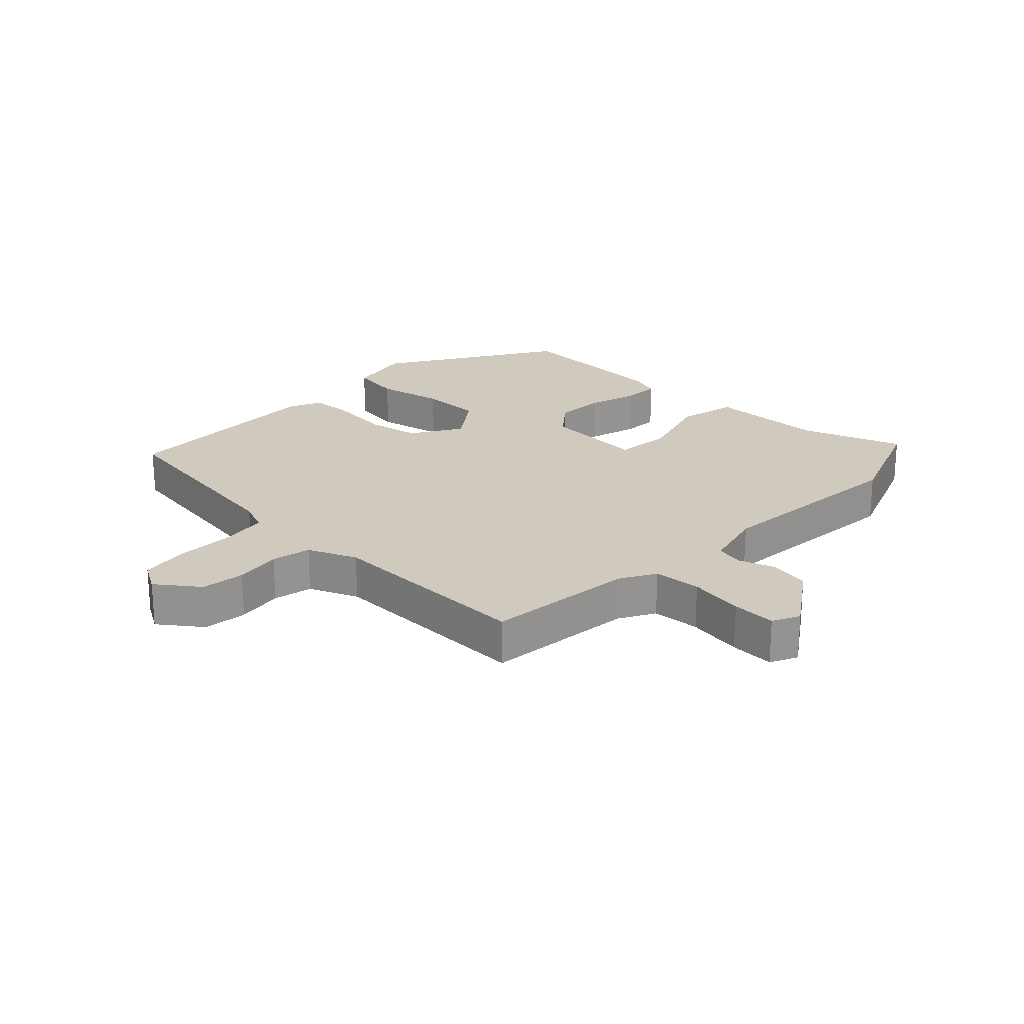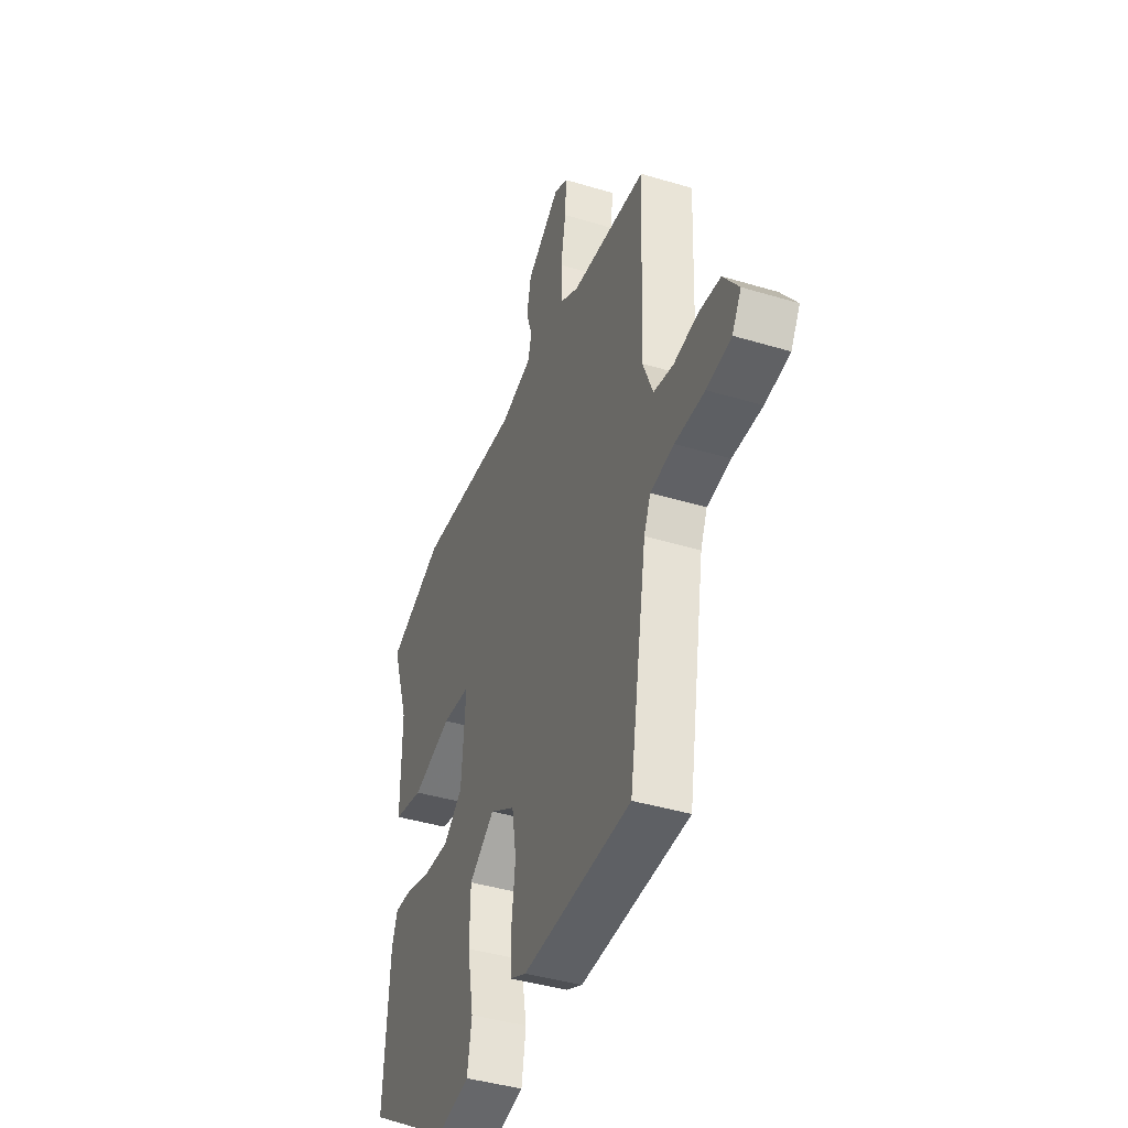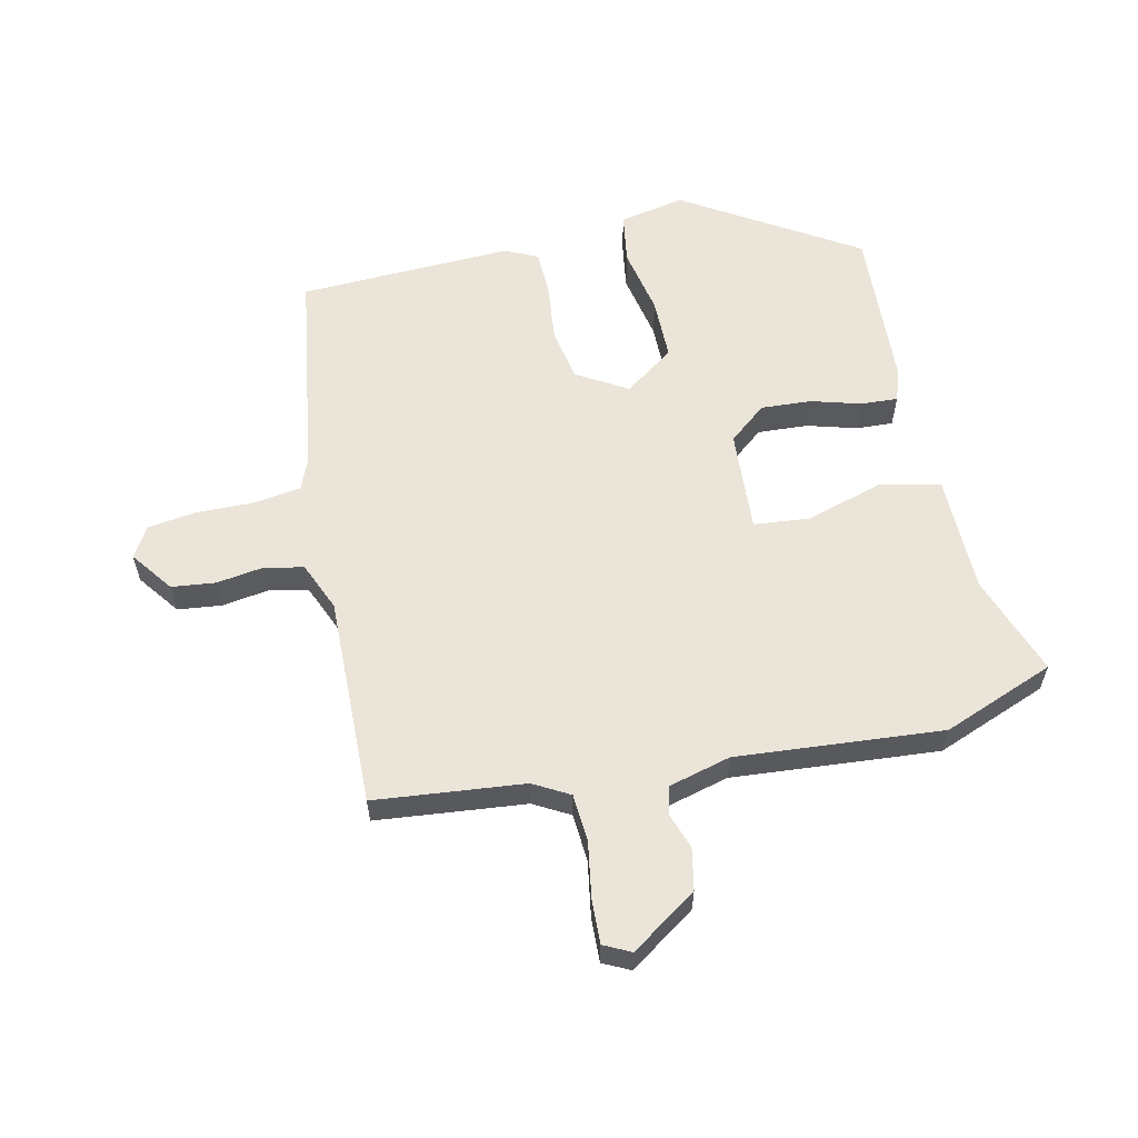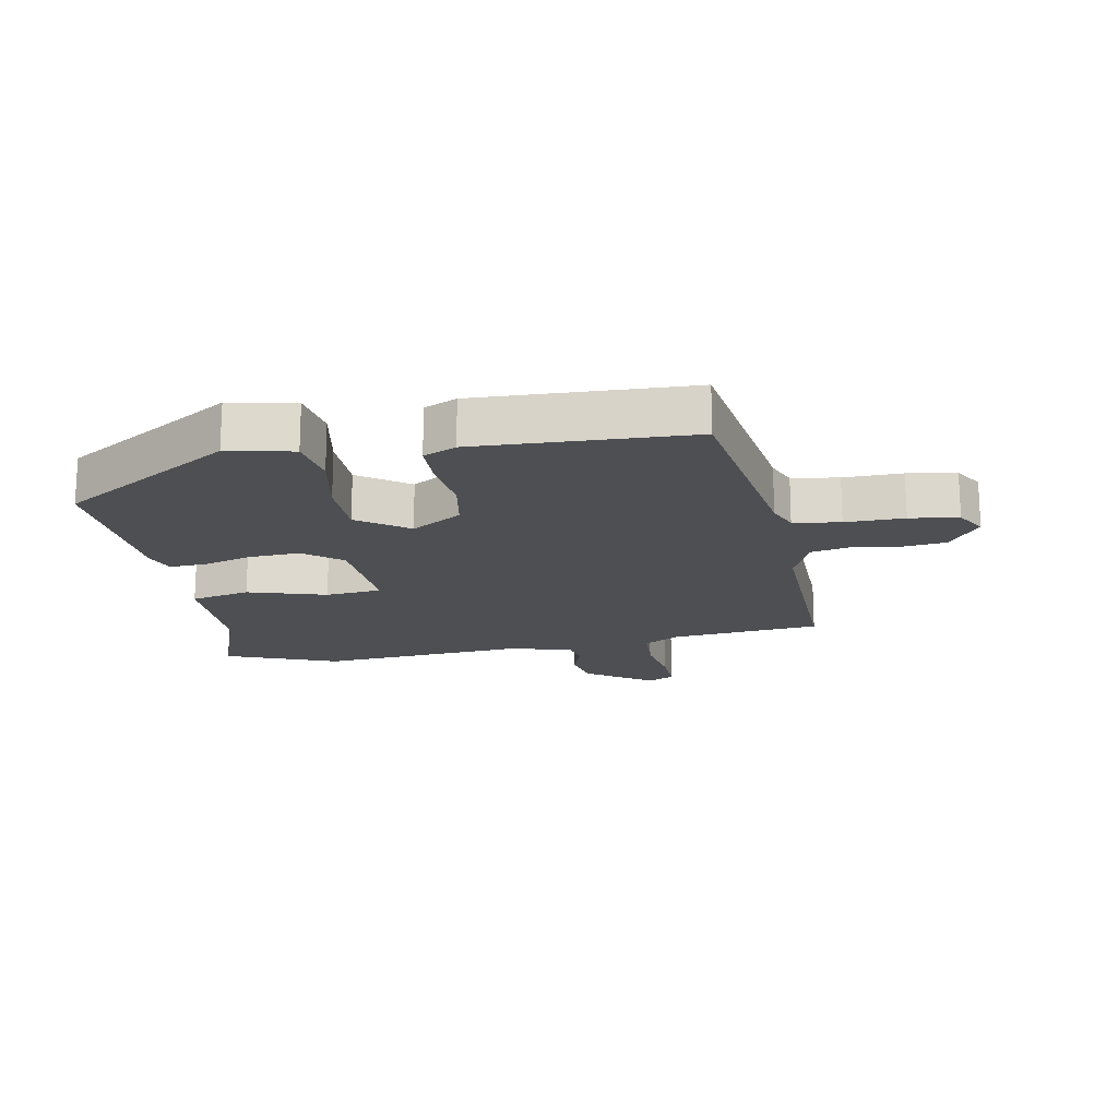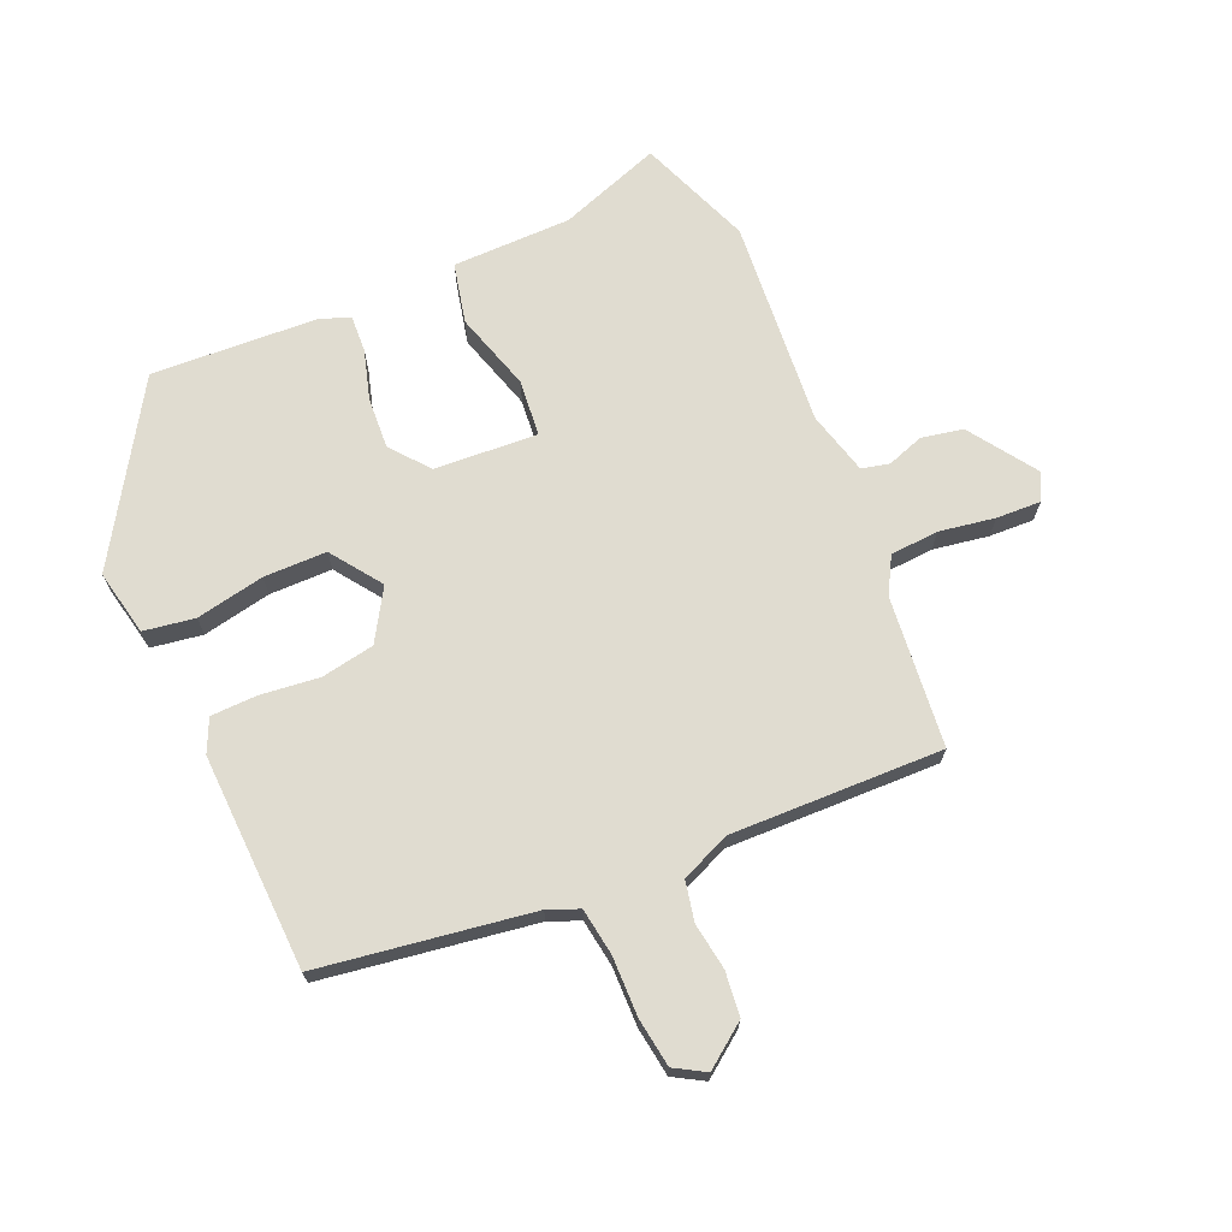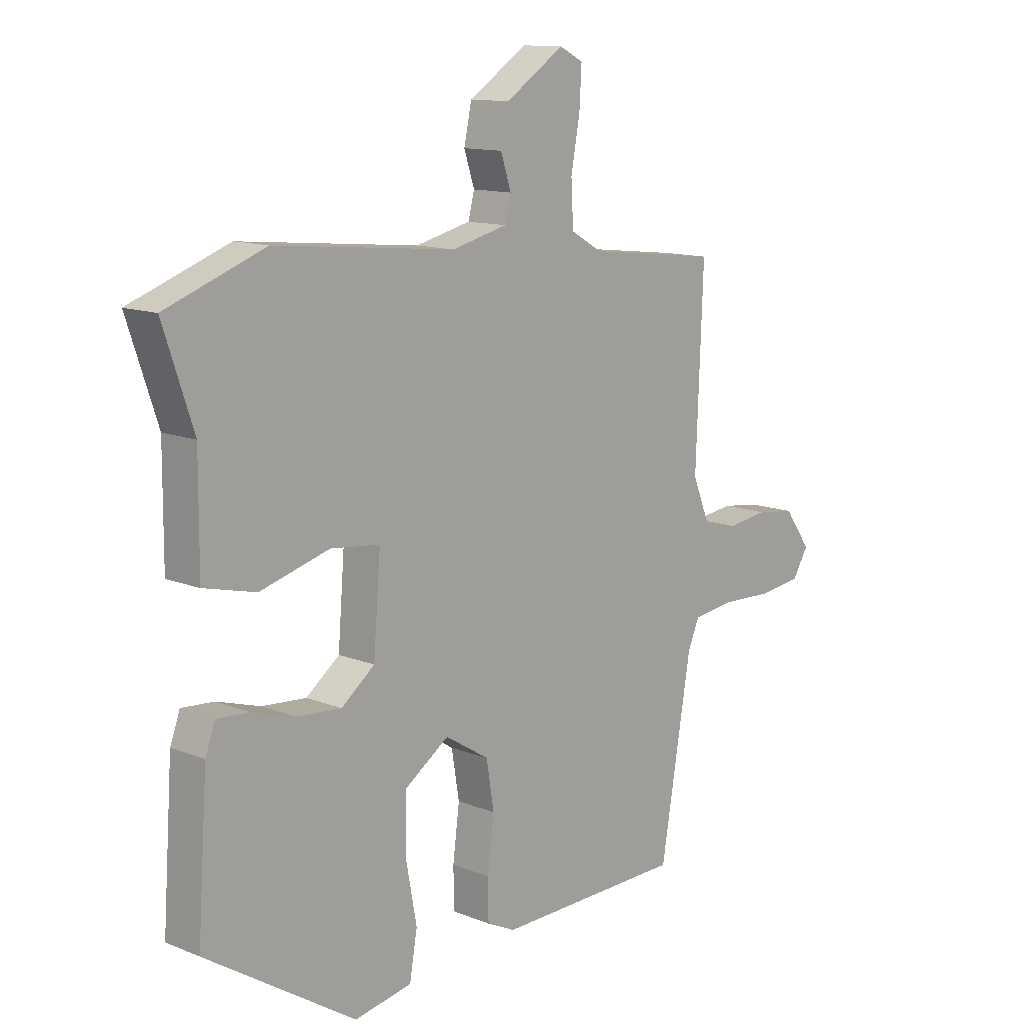
<metadata>
{"format":"obj","ext":"obj","renderer":"f3d","projection":"perspective","resolution":1024,"background":"white","views":[{"elev":22.8,"azim":-47.1,"up":"+Y"},{"elev":-41.7,"azim":-110.0,"up":"+Z"},{"elev":59.0,"azim":-13.4,"up":"+Y"},{"elev":-17.7,"azim":-170.4,"up":"+Y"},{"elev":69.6,"azim":-114.3,"up":"+Y"},{"elev":12.4,"azim":133.2,"up":"+Z"}]}
</metadata>
<code>
v 0.493 0.07 -0.349
v 0.22 0.07 -0.524
v 0.115 0.07 -0.504
v 0.101 0.07 -0.423
v 0.121 0.07 -0.314
v 0.119 0.07 -0.214
v 0.038 0.07 -0.158
v -0.042 0.07 -0.208
v -0.056 0.07 -0.293
v -0.044 0.07 -0.387
v -0.045 0.07 -0.46
v -0.097 0.07 -0.485
v -0.44 0.07 -0.477
v -0.496 0.07 -0.141
v -0.517 0.07 -0.092
v -0.592 0.07 -0.082
v -0.686 0.07 -0.085
v -0.764 0.07 -0.075
v -0.793 0.07 -0.027
v -0.744 0.07 0.041
v -0.674 0.07 0.05
v -0.599 0.07 0.04
v -0.536 0.07 0.054
v -0.504 0.07 0.133
v -0.517 0.07 0.469
v -0.278 0.07 0.497
v -0.221 0.07 0.53
v -0.217 0.07 0.607
v -0.233 0.07 0.695
v -0.237 0.07 0.766
v -0.194 0.07 0.788
v -0.087 0.07 0.717
v -0.073 0.07 0.651
v -0.092 0.07 0.593
v -0.081 0.07 0.549
v 0.02 0.07 0.524
v 0.349 0.07 0.556
v 0.529 0.07 0.489
v 0.474 0.07 0.326
v 0.475 0.07 0.137
v 0.38 0.07 0.114
v 0.254 0.07 0.15
v 0.164 0.07 0.14
v 0.177 0.07 -0.024
v 0.238 0.07 -0.072
v 0.319 0.07 -0.066
v 0.398 0.07 -0.042
v 0.457 0.07 -0.038
v 0.475 0.07 -0.087
v 0.493 0 -0.349
v 0.22 0 -0.524
v 0.115 0 -0.504
v 0.101 0 -0.423
v 0.121 0 -0.314
v 0.119 0 -0.214
v 0.038 0 -0.158
v -0.042 0 -0.208
v -0.056 0 -0.293
v -0.044 0 -0.387
v -0.045 0 -0.46
v -0.097 0 -0.485
v -0.44 0 -0.477
v -0.496 0 -0.141
v -0.517 0 -0.092
v -0.592 0 -0.082
v -0.686 0 -0.085
v -0.764 0 -0.075
v -0.793 0 -0.027
v -0.744 0 0.041
v -0.674 0 0.05
v -0.599 0 0.04
v -0.536 0 0.054
v -0.504 0 0.133
v -0.517 0 0.469
v -0.278 0 0.497
v -0.221 0 0.53
v -0.217 0 0.607
v -0.233 0 0.695
v -0.237 0 0.766
v -0.194 0 0.788
v -0.087 0 0.717
v -0.073 0 0.651
v -0.092 0 0.593
v -0.081 0 0.549
v 0.02 0 0.524
v 0.349 0 0.556
v 0.529 0 0.489
v 0.474 0 0.326
v 0.475 0 0.137
v 0.38 0 0.114
v 0.254 0 0.15
v 0.164 0 0.14
v 0.177 0 -0.024
v 0.238 0 -0.072
v 0.319 0 -0.066
v 0.398 0 -0.042
v 0.457 0 -0.038
v 0.475 0 -0.087
f 46 47 48 49
f 45 46 49 1
f 44 45 1 2
f 39 40 41 42
f 39 42 43
f 36 37 38 39
f 35 36 39 43
f 31 32 33 34
f 31 34 35
f 28 29 30 31
f 27 28 31 35
f 26 27 35 43
f 24 25 26 43
f 19 20 21 22
f 19 22 23
f 16 17 18 19
f 15 16 19 23
f 14 15 23 24
f 9 10 11 12
f 8 9 12 13
f 2 3 4 5
f 44 2 5 6
f 43 44 6 7
f 24 43 7 8
f 8 13 14 24
f 98 97 96 95
f 50 98 95 94
f 51 50 94 93
f 91 90 89 88
f 92 91 88
f 88 87 86 85
f 92 88 85 84
f 83 82 81 80
f 84 83 80
f 80 79 78 77
f 84 80 77 76
f 92 84 76 75
f 92 75 74 73
f 71 70 69 68
f 72 71 68
f 68 67 66 65
f 72 68 65 64
f 73 72 64 63
f 61 60 59 58
f 62 61 58 57
f 54 53 52 51
f 55 54 51 93
f 56 55 93 92
f 57 56 92 73
f 73 63 62 57
f 1 50 51 2
f 2 51 52 3
f 3 52 53 4
f 4 53 54 5
f 5 54 55 6
f 6 55 56 7
f 7 56 57 8
f 8 57 58 9
f 9 58 59 10
f 10 59 60 11
f 11 60 61 12
f 12 61 62 13
f 13 62 63 14
f 14 63 64 15
f 15 64 65 16
f 16 65 66 17
f 17 66 67 18
f 18 67 68 19
f 19 68 69 20
f 20 69 70 21
f 21 70 71 22
f 22 71 72 23
f 23 72 73 24
f 24 73 74 25
f 25 74 75 26
f 26 75 76 27
f 27 76 77 28
f 28 77 78 29
f 29 78 79 30
f 30 79 80 31
f 31 80 81 32
f 32 81 82 33
f 33 82 83 34
f 34 83 84 35
f 35 84 85 36
f 36 85 86 37
f 37 86 87 38
f 38 87 88 39
f 39 88 89 40
f 40 89 90 41
f 41 90 91 42
f 42 91 92 43
f 43 92 93 44
f 44 93 94 45
f 45 94 95 46
f 46 95 96 47
f 47 96 97 48
f 48 97 98 49
f 49 98 50 1

</code>
